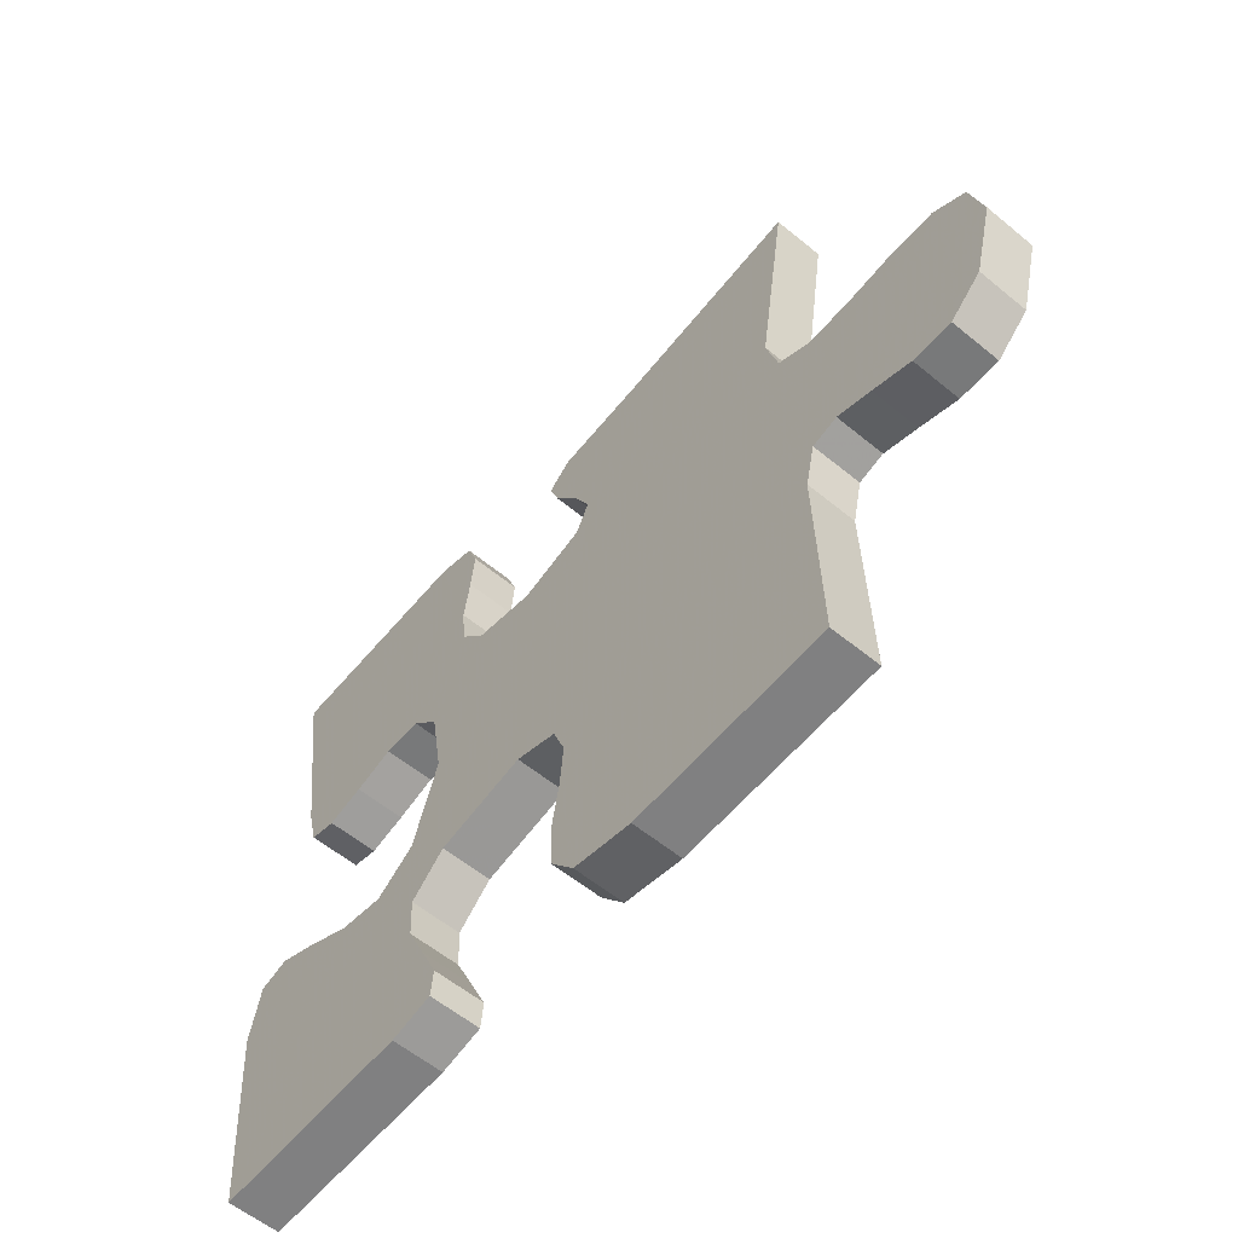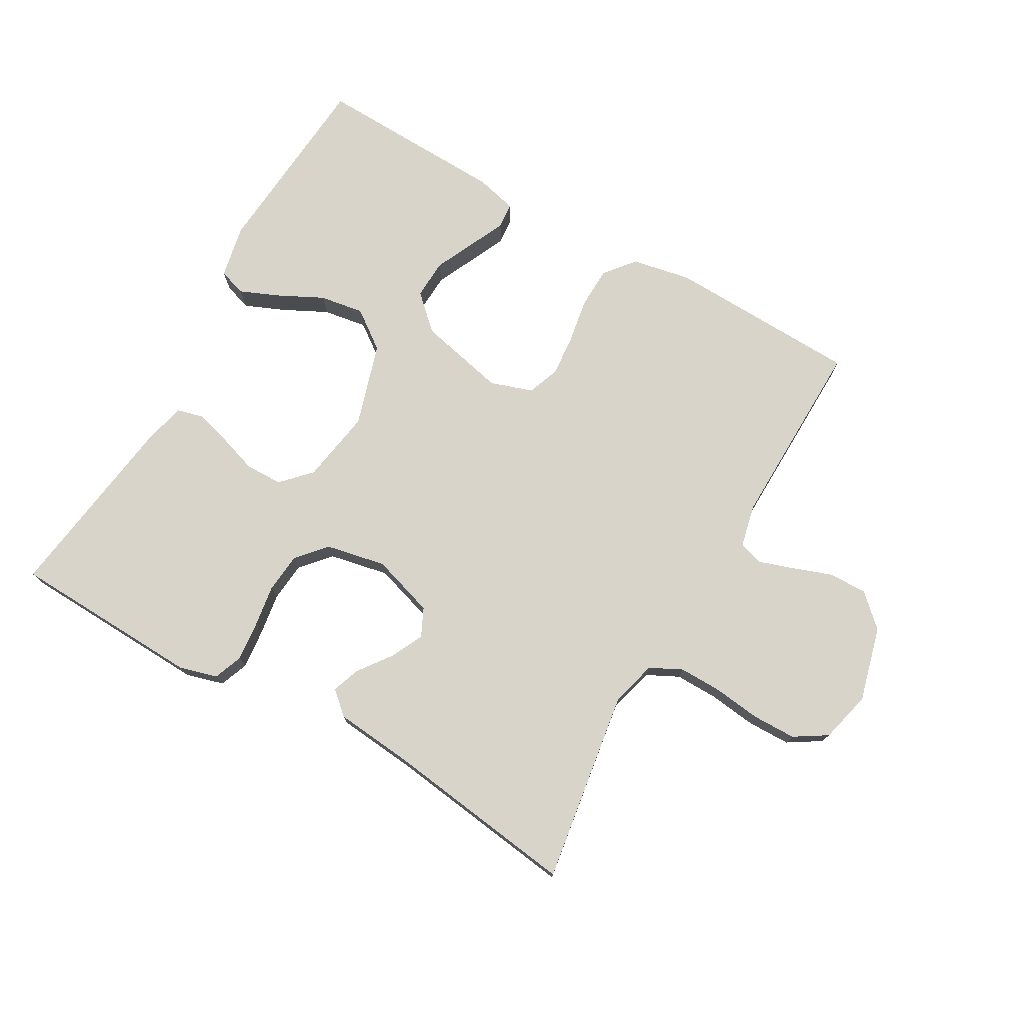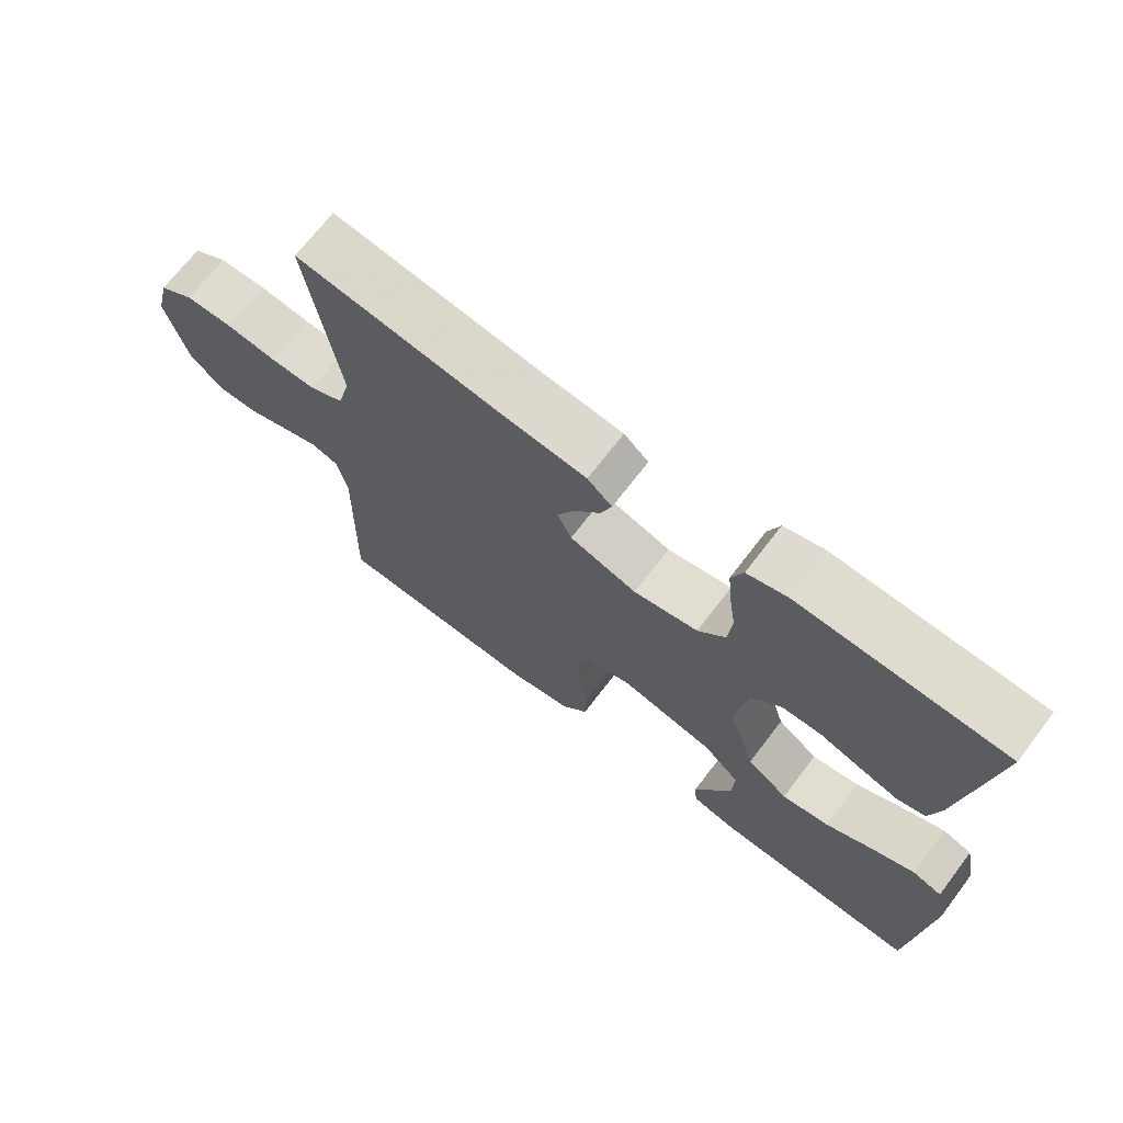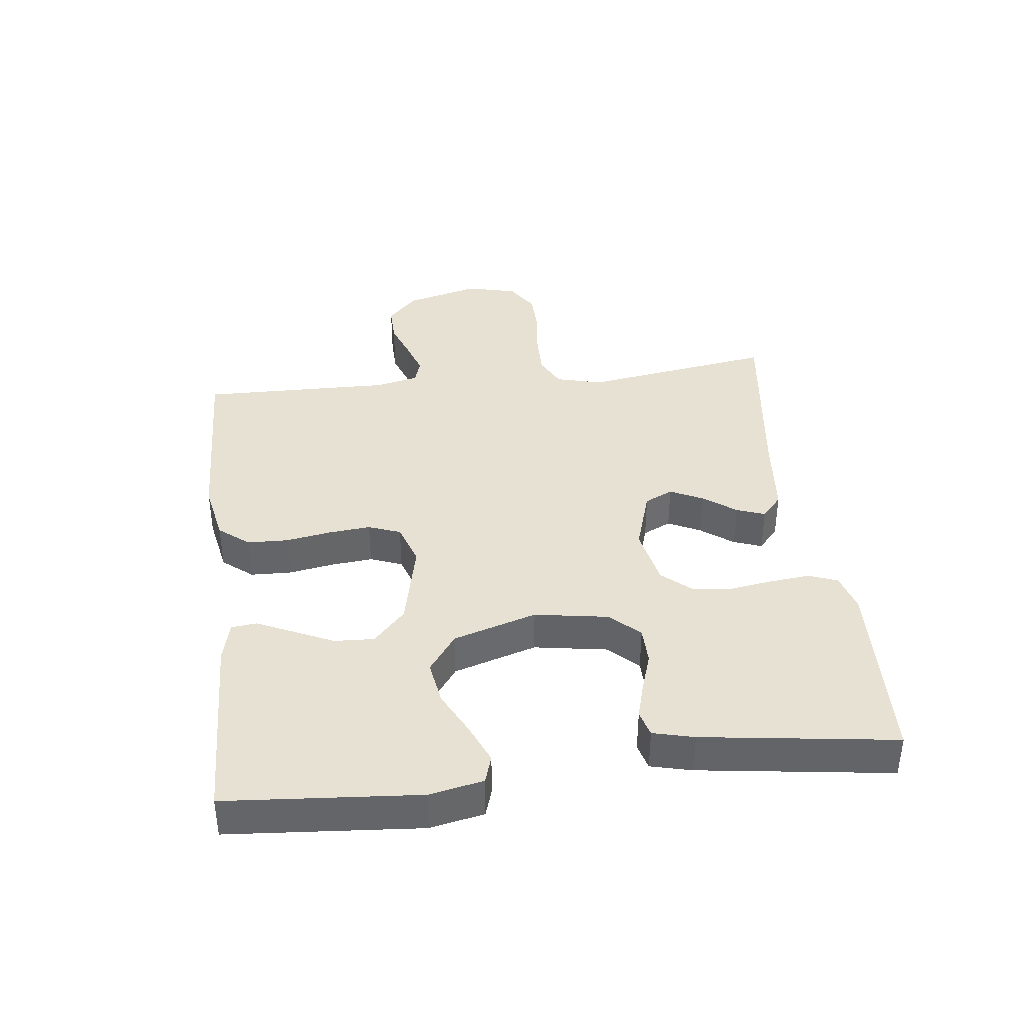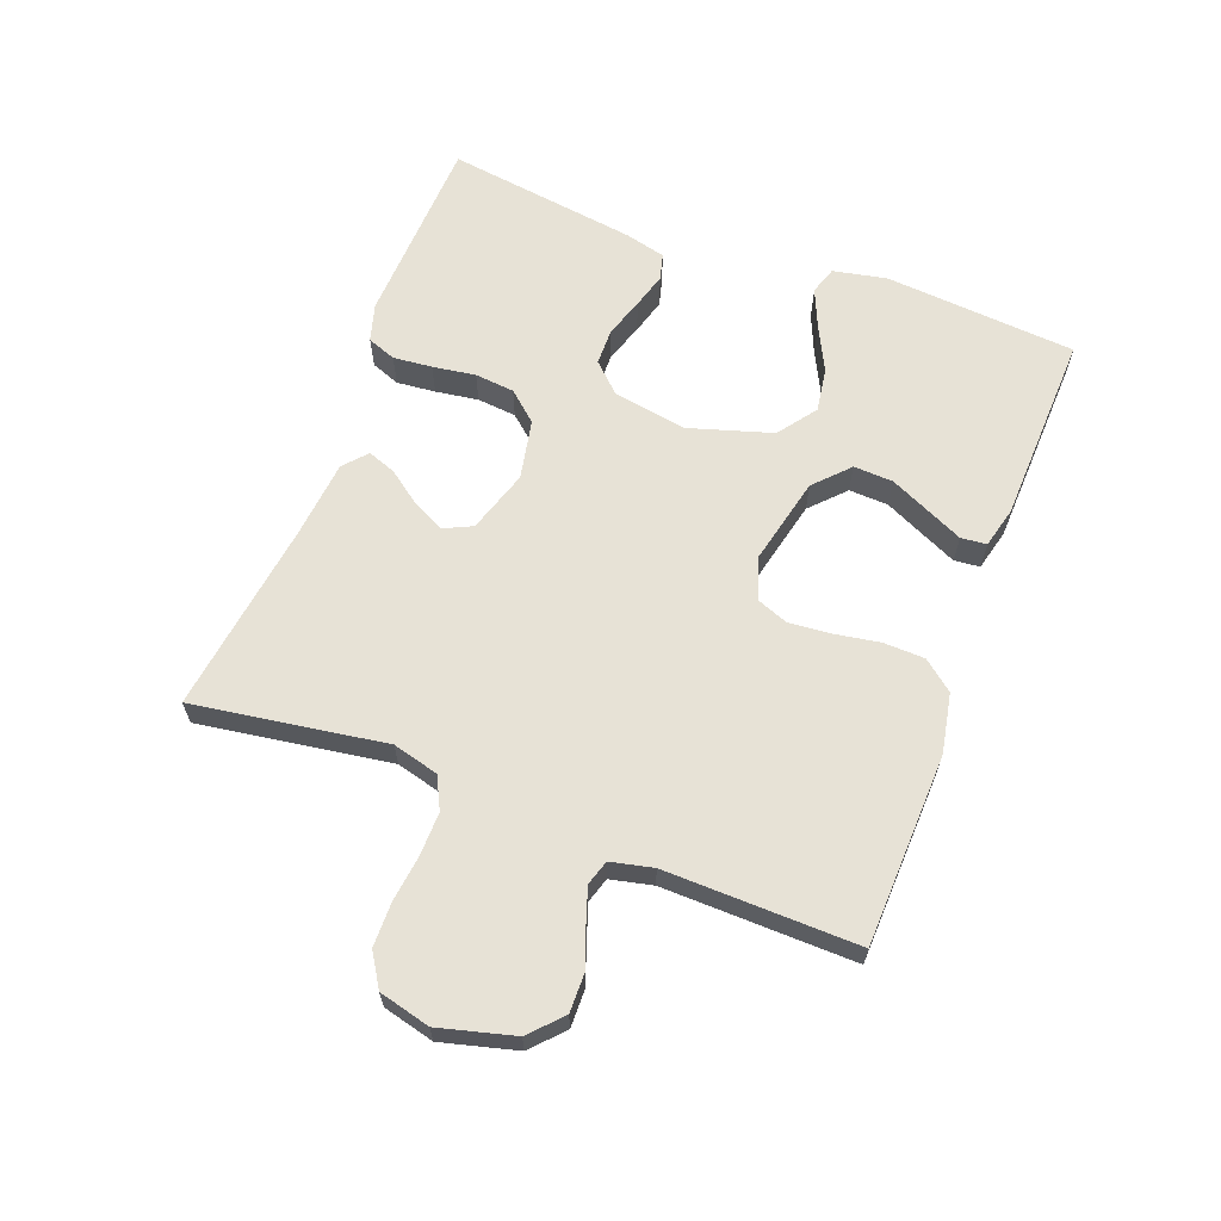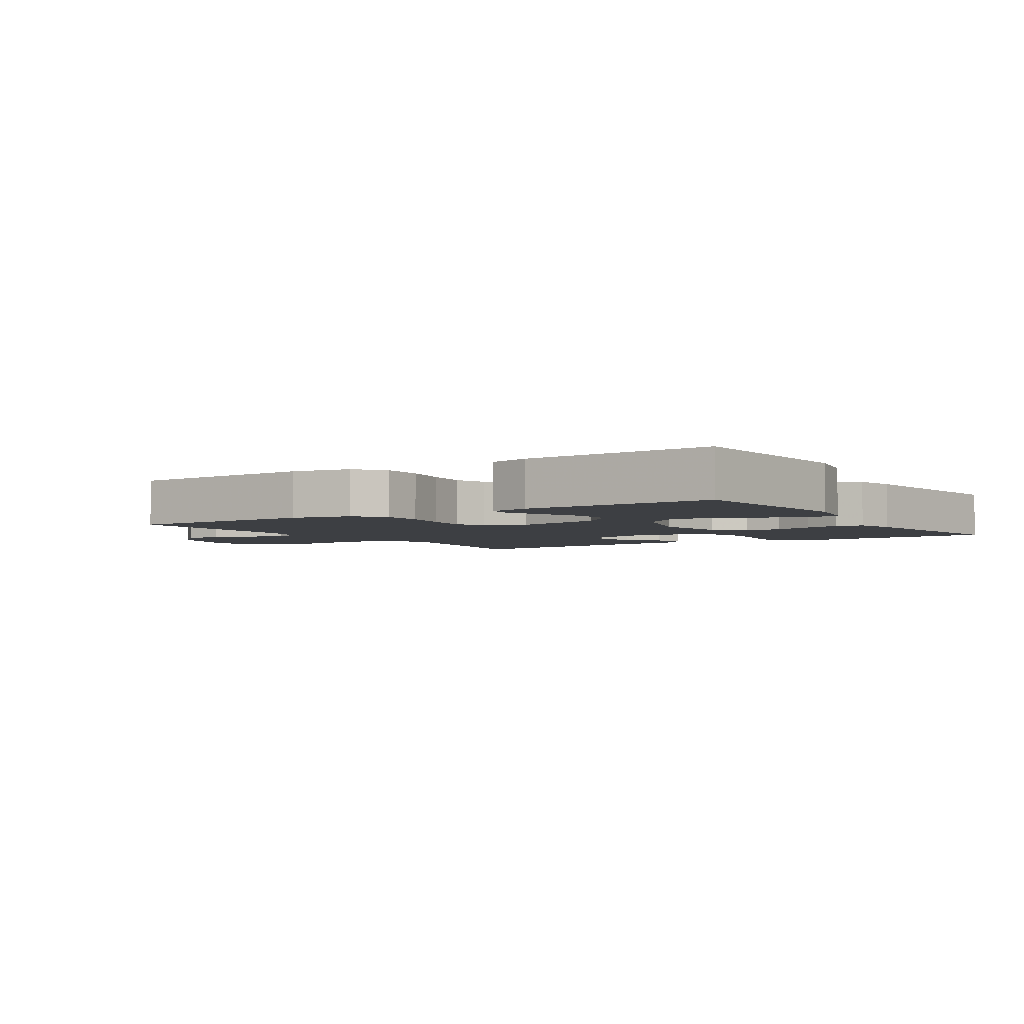
<metadata>
{"format":"obj","ext":"obj","renderer":"f3d","projection":"perspective","resolution":1024,"background":"white","views":[{"elev":-58.5,"azim":49.7,"up":"+Z"},{"elev":75.3,"azim":29.7,"up":"+Y"},{"elev":69.5,"azim":-142.7,"up":"+Z"},{"elev":38.8,"azim":-96.9,"up":"+Y"},{"elev":63.6,"azim":110.8,"up":"+Y"},{"elev":-3.8,"azim":-147.1,"up":"+Y"}]}
</metadata>
<code>
v 0.5 0.07 0.5
v 0.454 0.07 0.2
v 0.473 0.07 0.128
v 0.523 0.07 0.103
v 0.59 0.07 0.104
v 0.664 0.07 0.113
v 0.732 0.07 0.112
v 0.783 0.07 0.08
v 0.803 0.07 0
v 0.772 0.07 -0.117
v 0.723 0.07 -0.163
v 0.663 0.07 -0.162
v 0.602 0.07 -0.14
v 0.548 0.07 -0.122
v 0.509 0.07 -0.134
v 0.494 0.07 -0.2
v 0.5 0.07 -0.5
v 0.2 0.07 -0.51
v 0.107 0.07 -0.492
v 0.069 0.07 -0.445
v 0.067 0.07 -0.381
v 0.079 0.07 -0.31
v 0.085 0.07 -0.245
v 0.066 0.07 -0.195
v 0 0.07 -0.173
v -0.137 0.07 -0.204
v -0.19 0.07 -0.254
v -0.187 0.07 -0.316
v -0.158 0.07 -0.378
v -0.132 0.07 -0.434
v -0.136 0.07 -0.474
v -0.2 0.07 -0.49
v -0.5 0.07 -0.5
v -0.524 0.07 -0.2
v -0.507 0.07 -0.116
v -0.464 0.07 -0.102
v -0.403 0.07 -0.128
v -0.333 0.07 -0.163
v -0.264 0.07 -0.174
v -0.204 0.07 -0.13
v -0.164 0.07 0
v -0.183 0.07 0.115
v -0.226 0.07 0.16
v -0.284 0.07 0.161
v -0.345 0.07 0.141
v -0.401 0.07 0.125
v -0.442 0.07 0.136
v -0.458 0.07 0.2
v -0.5 0.07 0.5
v -0.2 0.07 0.512
v -0.141 0.07 0.495
v -0.124 0.07 0.45
v -0.13 0.07 0.389
v -0.14 0.07 0.322
v -0.134 0.07 0.26
v -0.094 0.07 0.214
v 0 0.07 0.195
v 0.098 0.07 0.226
v 0.119 0.07 0.27
v 0.094 0.07 0.321
v 0.056 0.07 0.372
v 0.04 0.07 0.416
v 0.076 0.07 0.448
v 0.2 0.07 0.46
v 0.5 0 0.5
v 0.454 0 0.2
v 0.473 0 0.128
v 0.523 0 0.103
v 0.59 0 0.104
v 0.664 0 0.113
v 0.732 0 0.112
v 0.783 0 0.08
v 0.803 0 0
v 0.772 0 -0.117
v 0.723 0 -0.163
v 0.663 0 -0.162
v 0.602 0 -0.14
v 0.548 0 -0.122
v 0.509 0 -0.134
v 0.494 0 -0.2
v 0.5 0 -0.5
v 0.2 0 -0.51
v 0.107 0 -0.492
v 0.069 0 -0.445
v 0.067 0 -0.381
v 0.079 0 -0.31
v 0.085 0 -0.245
v 0.066 0 -0.195
v 0 0 -0.173
v -0.137 0 -0.204
v -0.19 0 -0.254
v -0.187 0 -0.316
v -0.158 0 -0.378
v -0.132 0 -0.434
v -0.136 0 -0.474
v -0.2 0 -0.49
v -0.5 0 -0.5
v -0.524 0 -0.2
v -0.507 0 -0.116
v -0.464 0 -0.102
v -0.403 0 -0.128
v -0.333 0 -0.163
v -0.264 0 -0.174
v -0.204 0 -0.13
v -0.164 0 0
v -0.183 0 0.115
v -0.226 0 0.16
v -0.284 0 0.161
v -0.345 0 0.141
v -0.401 0 0.125
v -0.442 0 0.136
v -0.458 0 0.2
v -0.5 0 0.5
v -0.2 0 0.512
v -0.141 0 0.495
v -0.124 0 0.45
v -0.13 0 0.389
v -0.14 0 0.322
v -0.134 0 0.26
v -0.094 0 0.214
v 0 0 0.195
v 0.098 0 0.226
v 0.119 0 0.27
v 0.094 0 0.321
v 0.056 0 0.372
v 0.04 0 0.416
v 0.076 0 0.448
v 0.2 0 0.46
f 61 62 63 64
f 60 61 64 1
f 59 60 1 2
f 58 59 2 3
f 57 58 3 4
f 51 52 53 54
f 49 50 51 54
f 49 54 55
f 48 49 55 56
f 44 45 46 47
f 44 47 48 56
f 35 36 37 38
f 33 34 35 38
f 33 38 39
f 32 33 39 40
f 28 29 30 31
f 28 31 32
f 27 28 32 40
f 19 20 21 22
f 19 22 23
f 16 17 18 19
f 15 16 19 23
f 14 15 23 24
f 10 11 12 13
f 10 13 14
f 9 10 14
f 5 6 7 8
f 4 5 8 9
f 57 4 9 14
f 43 44 56 57
f 42 43 57 14
f 26 27 40 41
f 25 26 41
f 25 41 42
f 14 24 25 42
f 128 127 126 125
f 65 128 125 124
f 66 65 124 123
f 67 66 123 122
f 68 67 122 121
f 118 117 116 115
f 118 115 114 113
f 119 118 113
f 120 119 113 112
f 111 110 109 108
f 120 112 111 108
f 102 101 100 99
f 102 99 98 97
f 103 102 97
f 104 103 97 96
f 95 94 93 92
f 96 95 92
f 104 96 92 91
f 86 85 84 83
f 87 86 83
f 83 82 81 80
f 87 83 80 79
f 88 87 79 78
f 77 76 75 74
f 78 77 74
f 78 74 73
f 72 71 70 69
f 73 72 69 68
f 78 73 68 121
f 121 120 108 107
f 78 121 107 106
f 105 104 91 90
f 105 90 89
f 106 105 89
f 106 89 88 78
f 1 65 66 2
f 2 66 67 3
f 3 67 68 4
f 4 68 69 5
f 5 69 70 6
f 6 70 71 7
f 7 71 72 8
f 8 72 73 9
f 9 73 74 10
f 10 74 75 11
f 11 75 76 12
f 12 76 77 13
f 13 77 78 14
f 14 78 79 15
f 15 79 80 16
f 16 80 81 17
f 17 81 82 18
f 18 82 83 19
f 19 83 84 20
f 20 84 85 21
f 21 85 86 22
f 22 86 87 23
f 23 87 88 24
f 24 88 89 25
f 25 89 90 26
f 26 90 91 27
f 27 91 92 28
f 28 92 93 29
f 29 93 94 30
f 30 94 95 31
f 31 95 96 32
f 32 96 97 33
f 33 97 98 34
f 34 98 99 35
f 35 99 100 36
f 36 100 101 37
f 37 101 102 38
f 38 102 103 39
f 39 103 104 40
f 40 104 105 41
f 41 105 106 42
f 42 106 107 43
f 43 107 108 44
f 44 108 109 45
f 45 109 110 46
f 46 110 111 47
f 47 111 112 48
f 48 112 113 49
f 49 113 114 50
f 50 114 115 51
f 51 115 116 52
f 52 116 117 53
f 53 117 118 54
f 54 118 119 55
f 55 119 120 56
f 56 120 121 57
f 57 121 122 58
f 58 122 123 59
f 59 123 124 60
f 60 124 125 61
f 61 125 126 62
f 62 126 127 63
f 63 127 128 64
f 64 128 65 1

</code>
